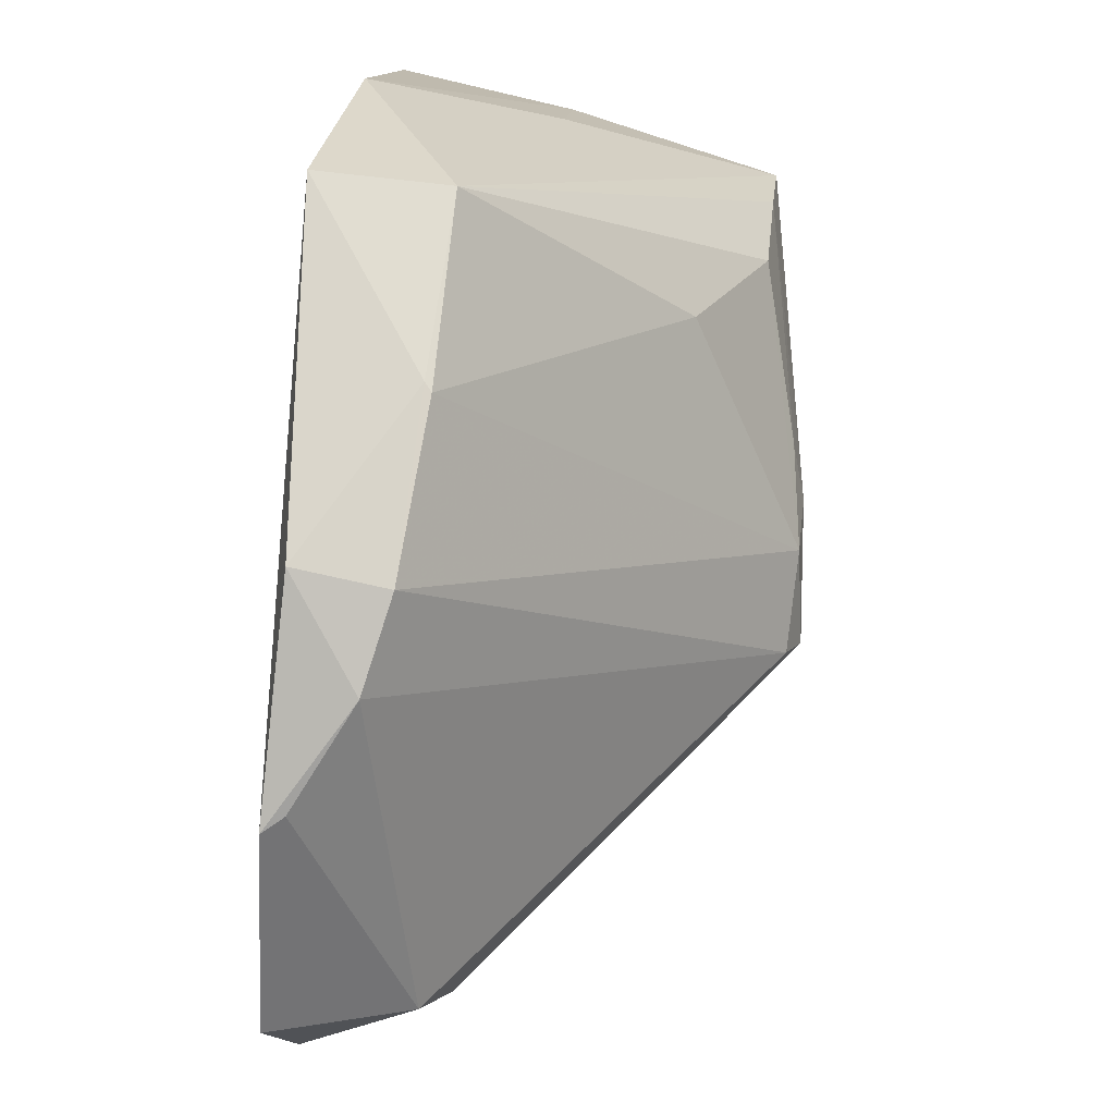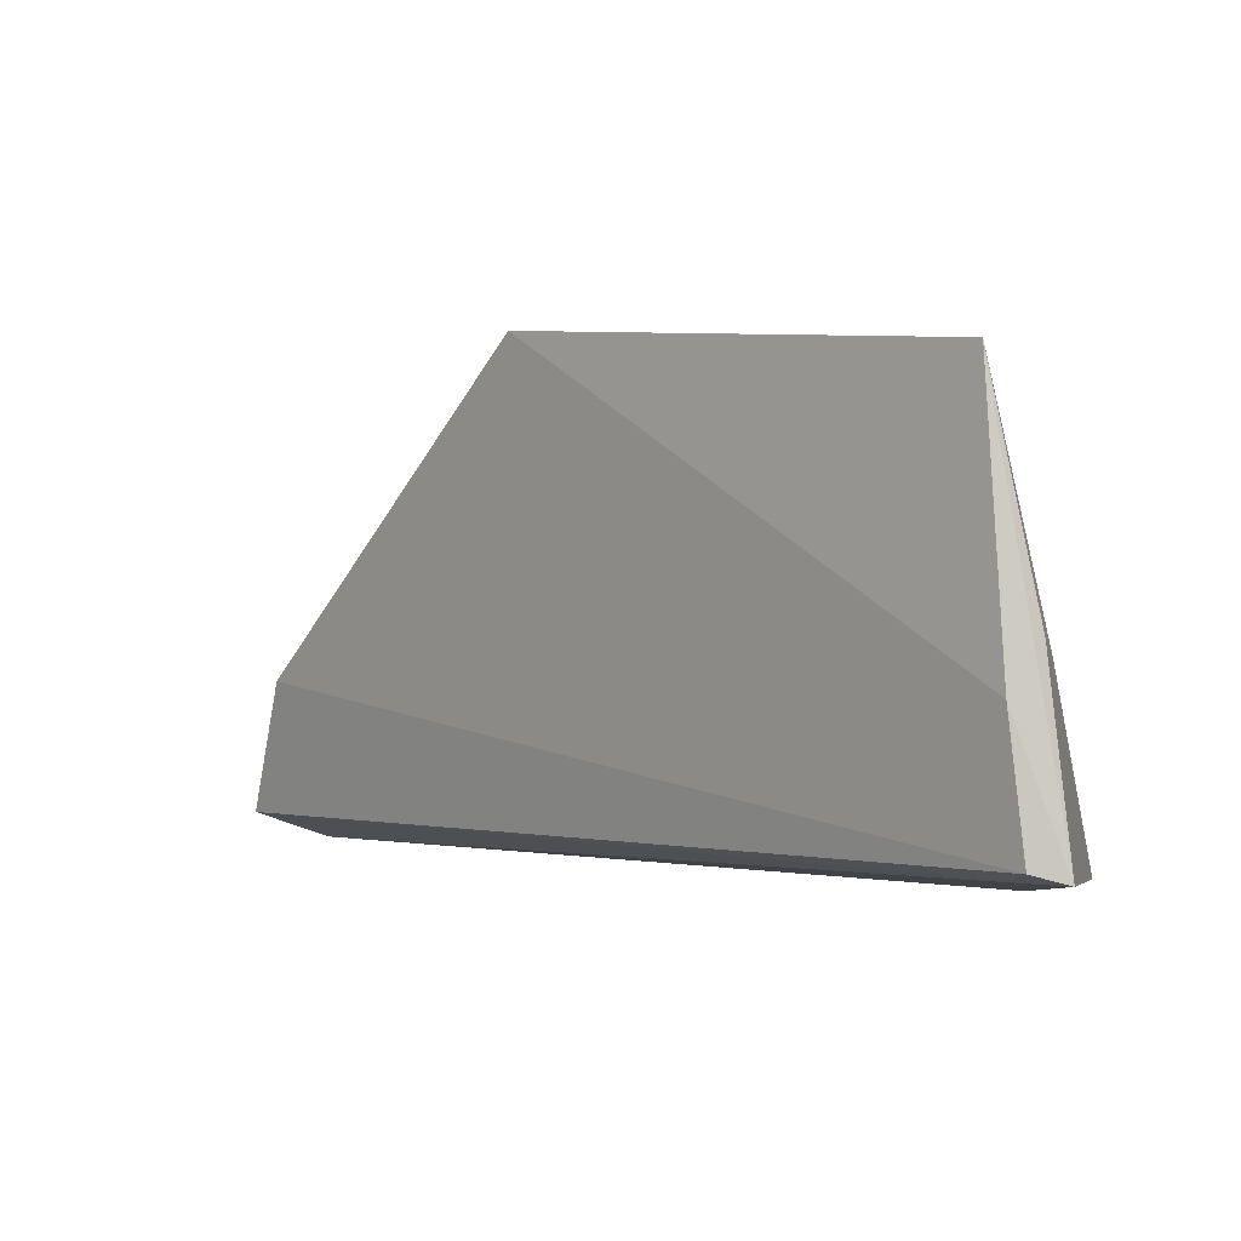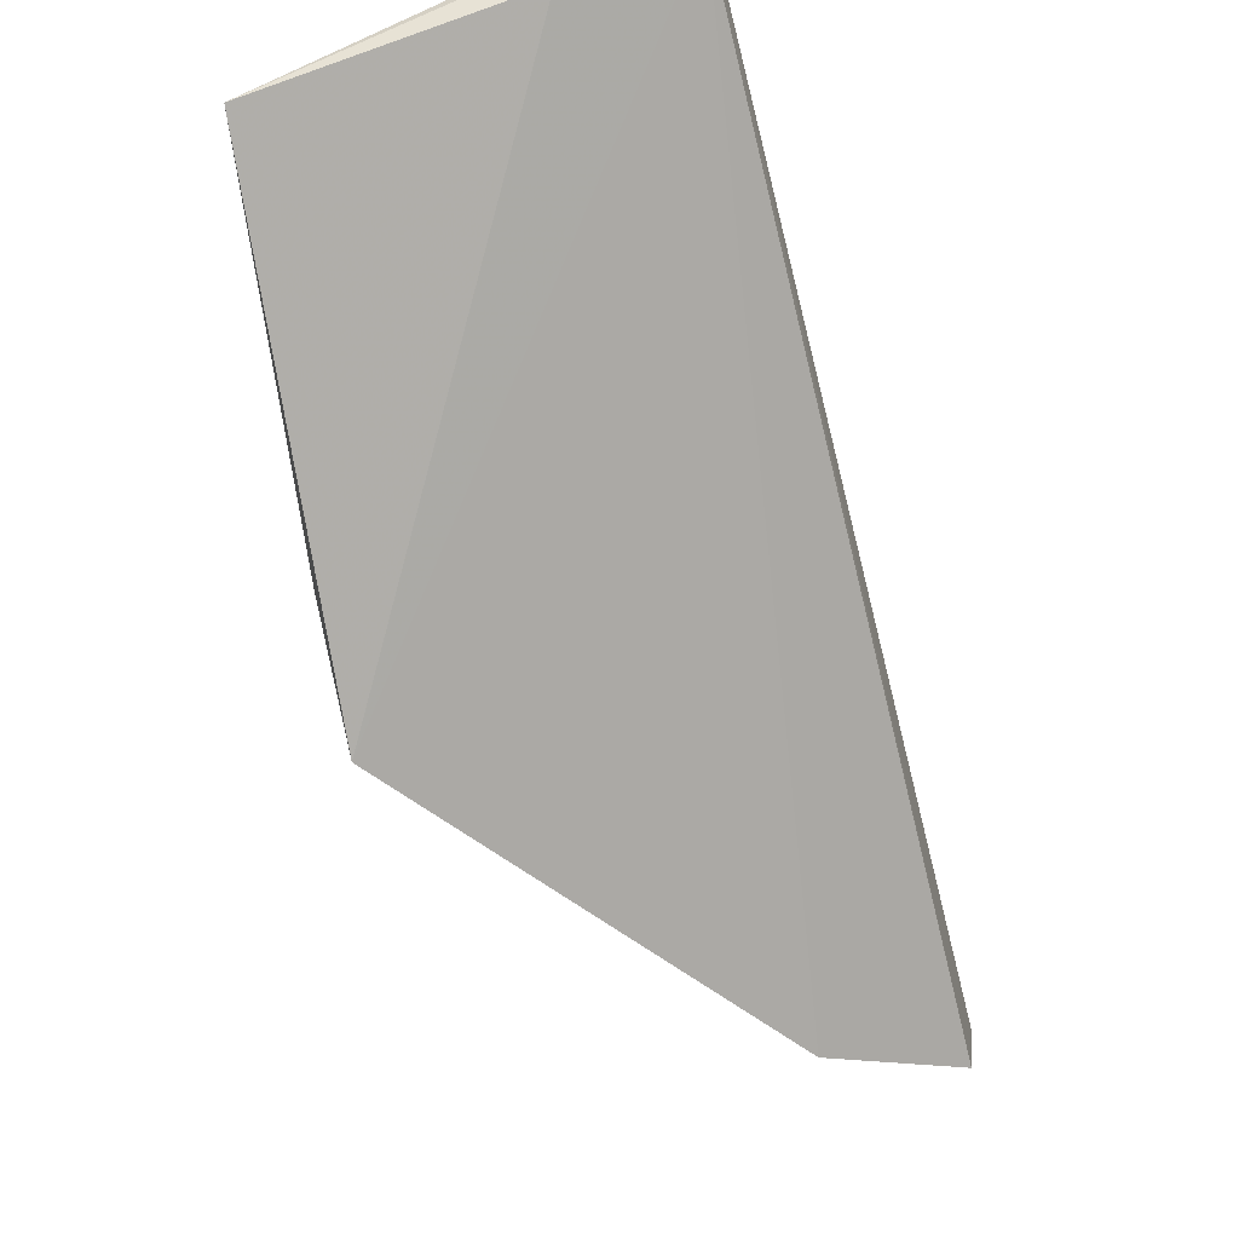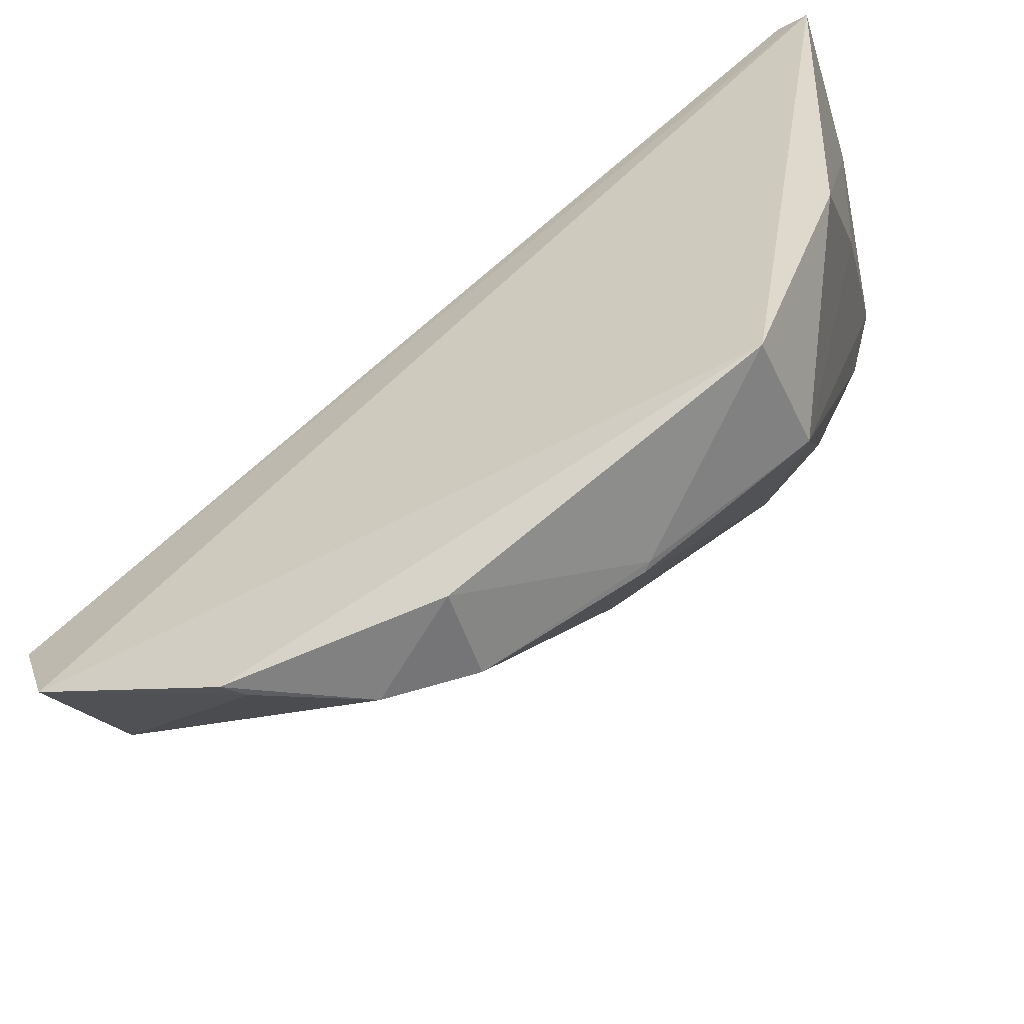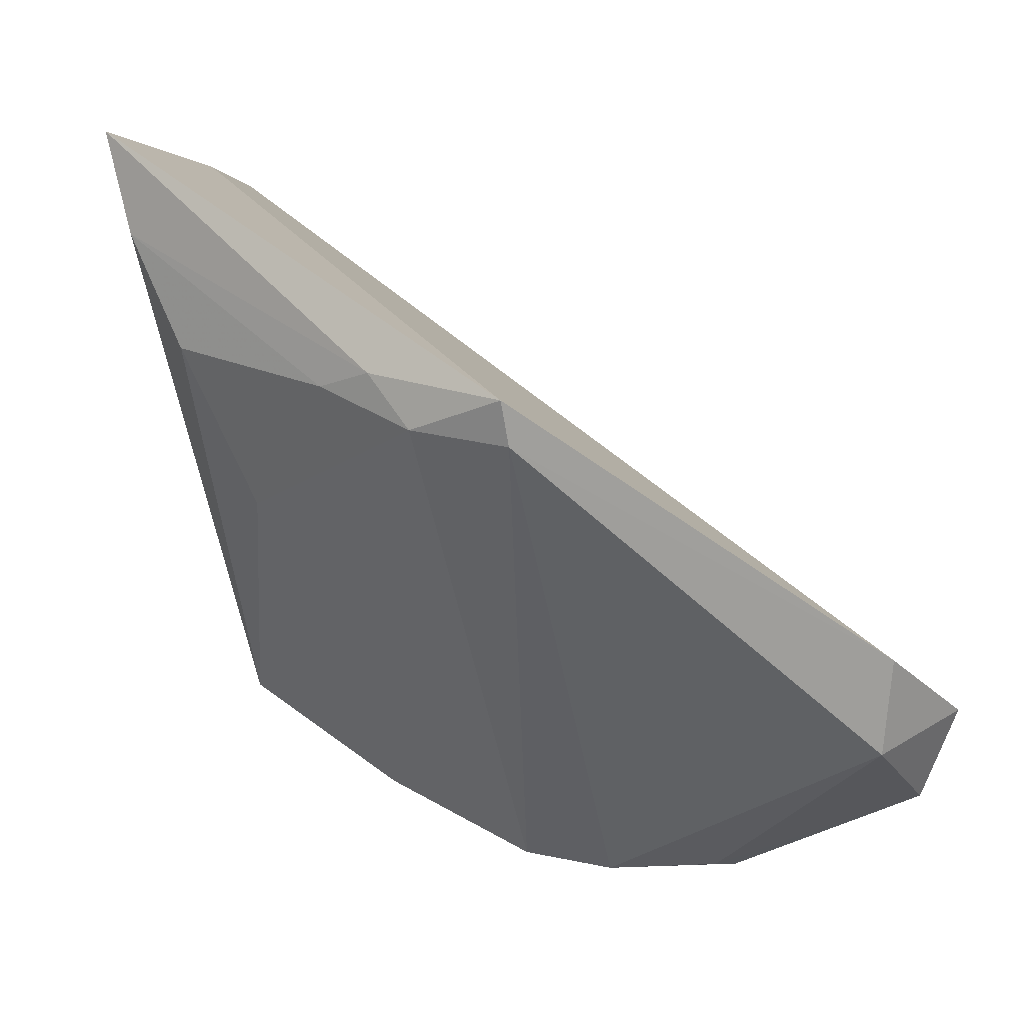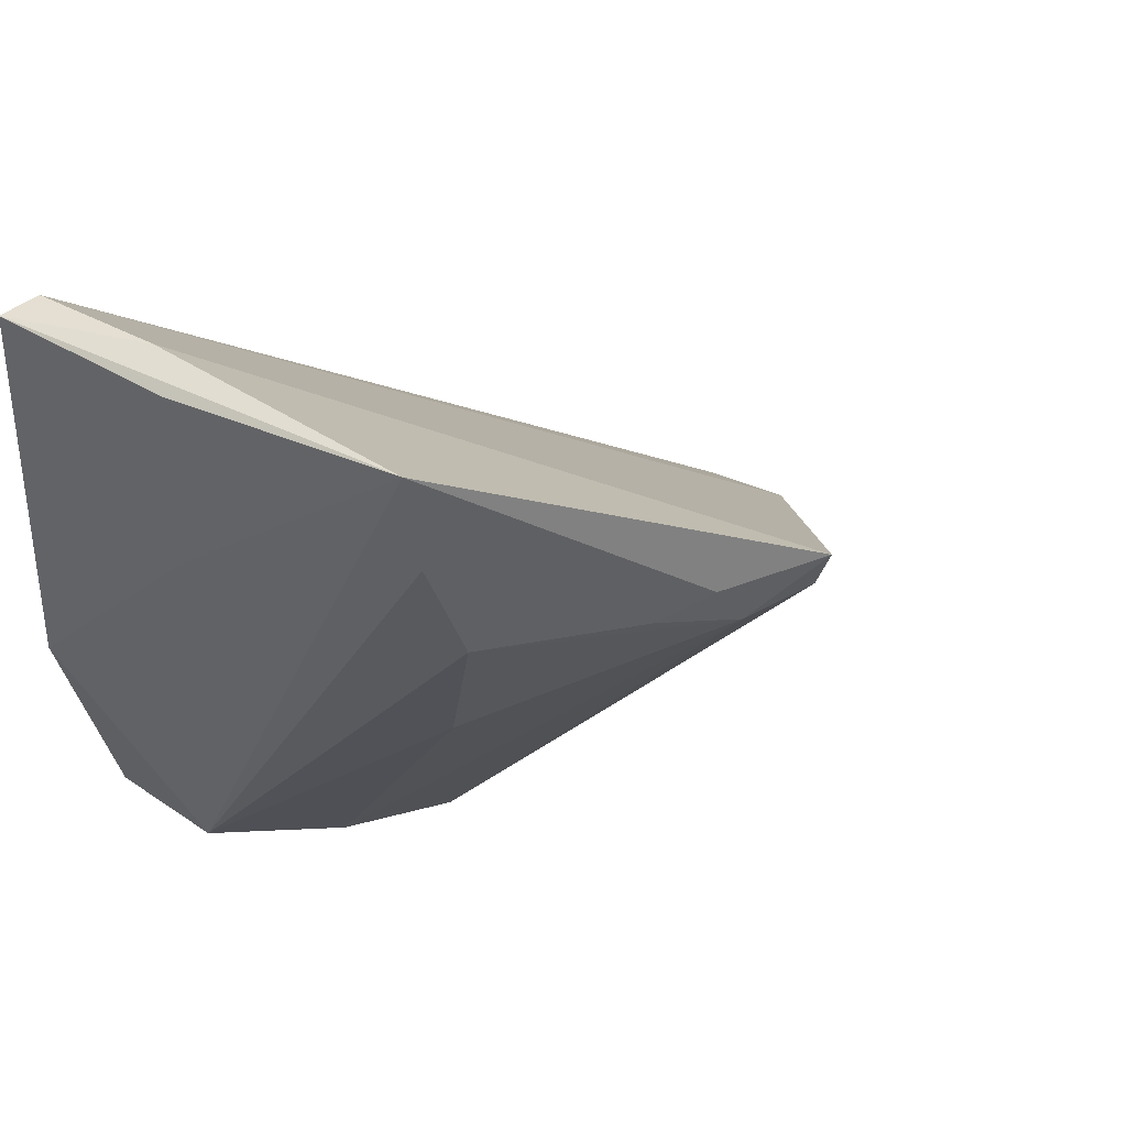
<metadata>
{"format":"obj","ext":"obj","renderer":"f3d","projection":"perspective","resolution":1024,"background":"white","views":[{"elev":-78.9,"azim":-96.7,"up":"+Y"},{"elev":-2.2,"azim":-166.8,"up":"+Z"},{"elev":71.7,"azim":71.4,"up":"+Y"},{"elev":-49.0,"azim":-156.5,"up":"+Y"},{"elev":-0.1,"azim":19.4,"up":"+Y"},{"elev":37.5,"azim":-45.8,"up":"+Y"}]}
</metadata>
<code>
v 0.009017 0.05134 0.1487
v 0.03322 0.03011 0.1187
v -0.02352 0.07051 0.1173
v -0.02589 0.06992 0.1166
v -0.02015 0.03094 0.1227
v -0.02149 0.07066 0.1446
v 0.03021 0.03411 0.1278
v -0.0201 0.03023 0.114
v -0.02259 0.07083 0.1261
v -0.01626 0.0556 0.1434
v -0.02539 0.04544 0.1157
v 0.00773 0.0178 0.1208
v 0.03013 0.02363 0.1168
v -0.01987 0.06355 0.144
v 0.002302 0.04957 0.1475
v -0.02449 0.06974 0.1292
v -0.02403 0.05804 0.1285
v 0.001577 0.01885 0.122
v 0.02903 0.0274 0.1258
v 0.01613 0.01786 0.116
v -0.01289 0.04491 0.1383
v -0.004439 0.05258 0.1465
v -0.0005036 0.05332 0.1478
v -0.009434 0.02414 0.1222
v 0.009146 0.04841 0.1475
v 0.001049 0.0193 0.1159
v 0.01494 0.01797 0.1174
v -0.008887 0.02389 0.1227
f 3 2 4
f 7 2 3
f 7 3 1
f 9 6 1
f 9 1 3
f 9 3 4
f 9 4 6
f 11 8 5
f 11 4 8
f 13 8 4
f 13 4 2
f 14 6 5
f 14 5 10
f 16 6 4
f 16 4 11
f 17 11 5
f 17 5 6
f 17 16 11
f 17 6 16
f 19 13 2
f 19 2 7
f 20 8 13
f 21 15 10
f 21 10 5
f 22 14 10
f 22 10 15
f 23 15 1
f 23 1 6
f 23 22 15
f 23 6 14
f 23 14 22
f 24 5 8
f 25 18 12
f 25 1 15
f 25 15 18
f 25 12 19
f 25 19 7
f 25 7 1
f 26 8 20
f 26 24 8
f 26 18 24
f 26 20 12
f 26 12 18
f 27 19 12
f 27 12 20
f 27 20 13
f 27 13 19
f 28 18 15
f 28 15 21
f 28 24 18
f 28 21 5
f 28 5 24

</code>
